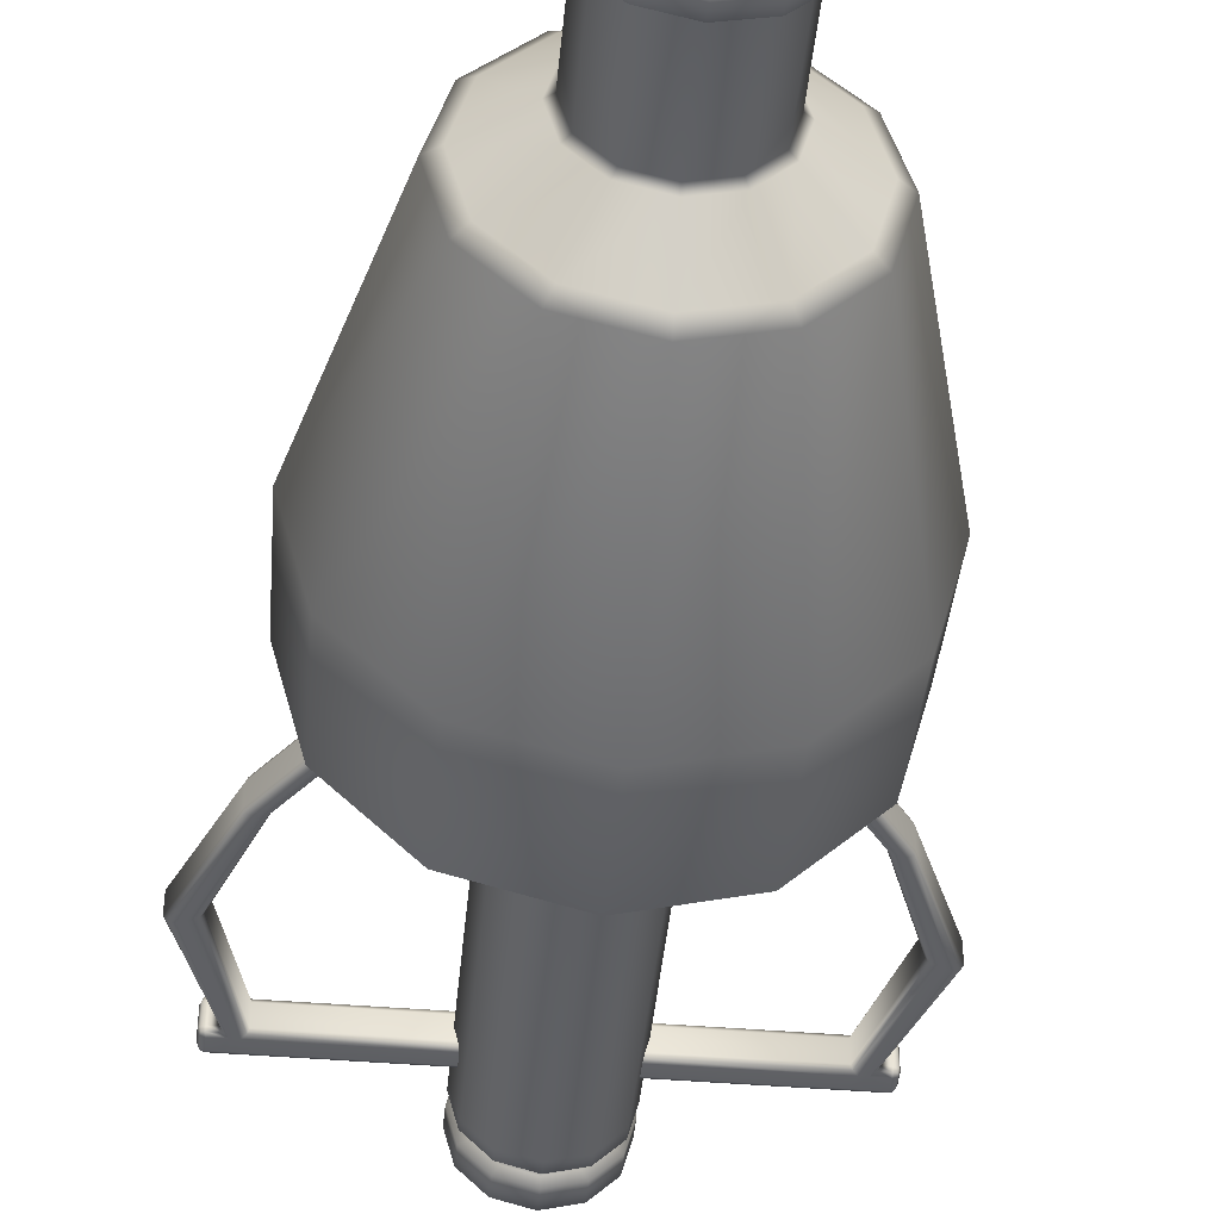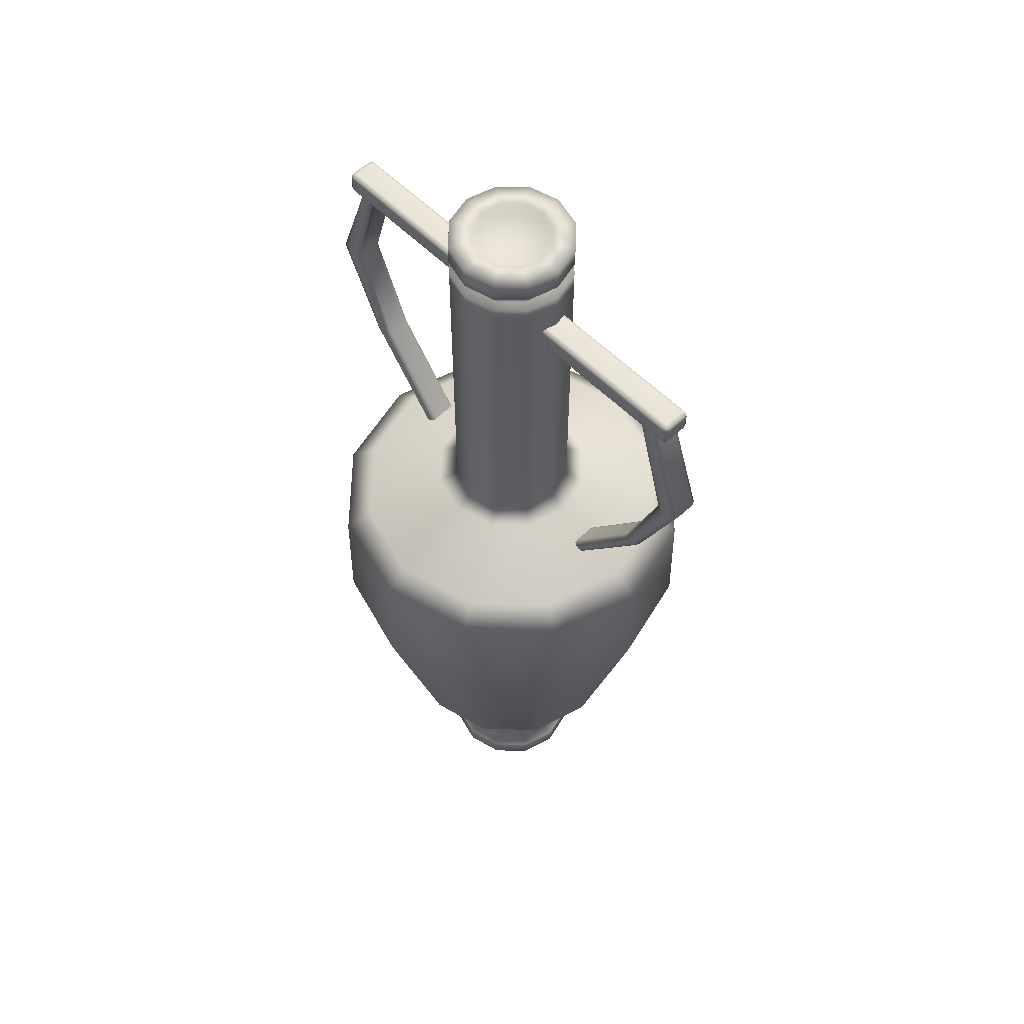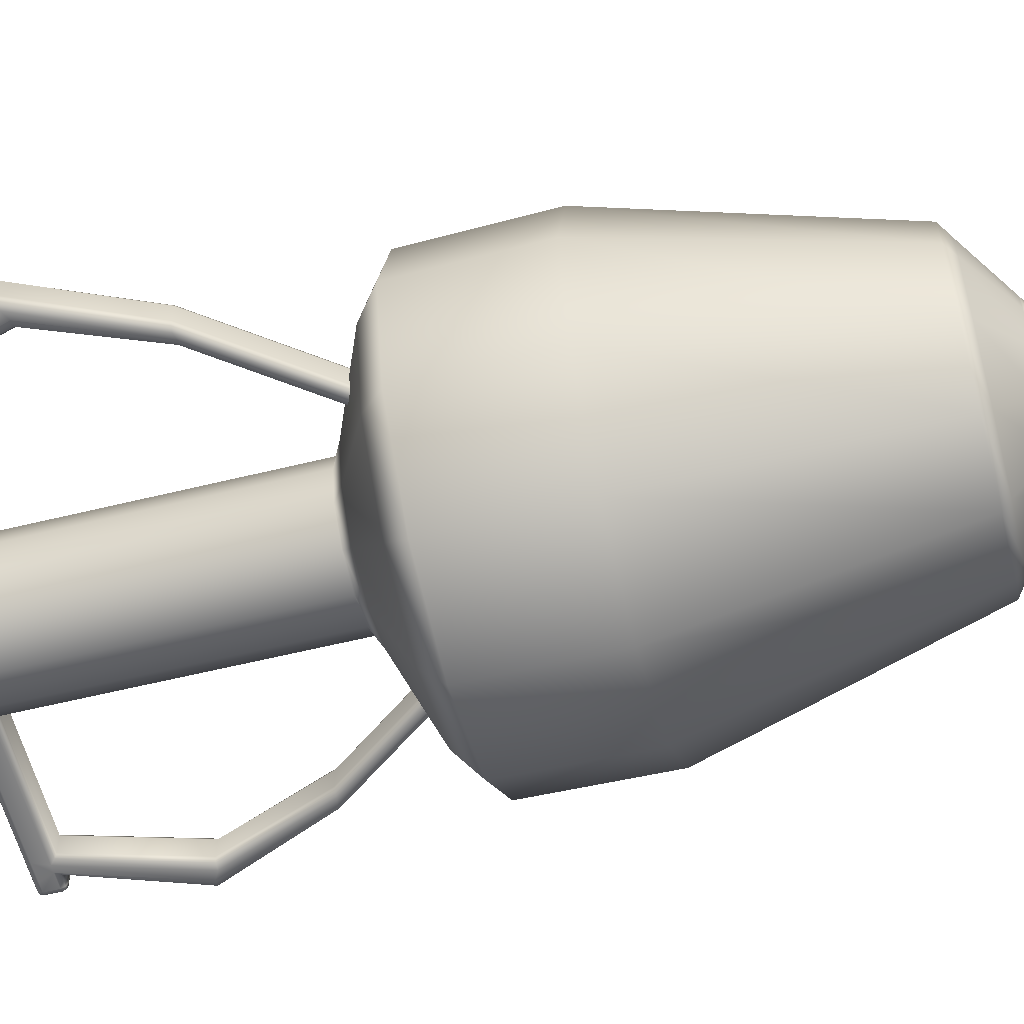
<metadata>
{"format":"obj","ext":"obj","renderer":"f3d","projection":"perspective","resolution":1024,"background":"white","views":[{"elev":-44.5,"azim":-5.5,"up":"+Z"},{"elev":57.5,"azim":45.9,"up":"+Y"},{"elev":-58.5,"azim":-75.7,"up":"+Z"}]}
</metadata>
<code>
g default
v 3.057 14.31 0.2536
v 3.057 14.38 0.227
v 3.057 14.4 0.1627
v 3.346 14.4 0.1627
v 3.346 14.38 0.227
v 3.346 14.31 0.2536
v 3.057 14.4 -0.1627
v 3.057 14.38 -0.227
v 3.057 14.31 -0.2536
v 3.346 14.31 -0.2536
v 3.346 14.38 -0.227
v 3.346 14.4 -0.1627
v 3.692 12.27 0.2536
v 3.596 12.26 0.227
v 3.557 12.26 0.1627
v 3.057 14.01 0.1627
v 3.084 14.04 0.227
v 3.148 14.1 0.2536
v 3.961 12.34 0.1627
v 3.921 12.34 0.227
v 3.825 12.34 0.2536
v 3.255 14.1 0.2536
v 3.319 14.04 0.227
v 3.346 14.01 0.1627
v 3.557 12.26 -0.1627
v 3.596 12.26 -0.227
v 3.692 12.27 -0.2536
v 3.148 14.1 -0.2536
v 3.084 14.04 -0.227
v 3.057 14.01 -0.1627
v 3.825 12.34 -0.2536
v 3.921 12.34 -0.227
v 3.961 12.34 -0.1627
v 3.346 14.01 -0.1627
v 3.319 14.04 -0.227
v 3.255 14.1 -0.2536
v 0.6854 14.1 -0.2536
v 0.6854 14.04 -0.227
v 0.6854 14.01 -0.1627
v 0.6854 14.01 0.1627
v 0.6854 14.04 0.227
v 0.6854 14.1 0.2536
v 0.6854 14.31 0.2536
v 0.6854 14.38 0.227
v 0.6854 14.4 0.1627
v 0.6854 14.4 -0.1627
v 0.6854 14.38 -0.227
v 0.6854 14.31 -0.2536
v 3.56 14.1 0.227
v 3.496 14.1 0.2536
v 3.496 14.04 0.227
v 3.496 14.01 0.1627
v 3.56 14.04 0.1627
v 3.586 14.1 0.1627
v 3.56 14.1 -0.227
v 3.586 14.1 -0.1627
v 3.56 14.04 -0.1627
v 3.496 14.01 -0.1627
v 3.496 14.04 -0.227
v 3.496 14.1 -0.2536
v 3.56 14.38 -0.1627
v 3.586 14.31 -0.1627
v 3.56 14.31 -0.227
v 3.496 14.31 -0.2536
v 3.496 14.38 -0.227
v 3.496 14.4 -0.1627
v 3.56 14.31 0.227
v 3.586 14.31 0.1627
v 3.56 14.38 0.1627
v 3.496 14.4 0.1627
v 3.496 14.38 0.227
v 3.496 14.31 0.2536
v 1.6 8.88 -0.1627
v 1.63 8.88 -0.227
v 1.702 8.88 -0.2536
v 1.788 8.88 -0.2536
v 1.86 8.88 -0.227
v 1.889 8.88 -0.1627
v 1.889 8.88 0.1627
v 1.86 8.88 0.227
v 1.788 8.88 0.2536
v 1.702 8.88 0.2536
v 1.63 8.88 0.227
v 1.6 8.88 0.1627
v 3.548 14.05 0.2152
v 3.548 14.05 -0.2152
v 3.548 14.36 -0.2152
v 3.548 14.36 0.2152
v 3.228 10.67 0.1627
v 3.2 10.67 0.227
v 3.133 10.68 0.2536
v 3.034 10.66 0.2536
v 2.967 10.67 0.227
v 2.939 10.67 0.1627
v 2.939 10.67 -0.1627
v 2.967 10.67 -0.227
v 3.034 10.66 -0.2536
v 3.133 10.68 -0.2536
v 3.2 10.67 -0.227
v 3.228 10.67 -0.1627
v 0.866 0 -0.5
v 0.5 0 -0.866
v 0 0 -1
v -0.5 0 -0.866
v -0.866 0 -0.5
v -1 0 0
v -0.866 0 0.5
v -0.5 0 0.866
v 0 0 1
v 0.5 0 0.866
v 0.866 0 0.5
v 1 0 0
v 0.866 2 -0.5
v 0.5 2 -0.866
v 0 2 -1
v -0.5 2 -0.866
v -0.866 2 -0.5
v -1 2 0
v -0.866 2 0.5
v -0.5 2 0.866
v 0 2 1
v 0.5 2 0.866
v 0.866 2 0.5
v 1 2 0
v 0 0 0
v 0.866 0.3065 -0.5
v 1 0.3065 0
v 0.866 0.3065 0.5
v 0.5 0.3065 0.866
v 0 0.3065 1
v -0.5 0.3065 0.866
v -0.866 0.3065 0.5
v -1 0.3065 0
v -0.866 0.3065 -0.5
v -0.5 0.3065 -0.866
v 0 0.3065 -1
v 0.5 0.3065 -0.866
v 1.027 0 -0.593
v 0.593 0 -1.027
v 0.593 0.3065 -1.027
v 1.027 0.3065 -0.593
v 0 0 -1.186
v 0 0.3065 -1.186
v -0.593 0 -1.027
v -0.593 0.3065 -1.027
v -1.027 0 -0.593
v -1.027 0.3065 -0.593
v -1.186 0 0
v -1.186 0.3065 0
v -1.027 0 0.593
v -1.027 0.3065 0.593
v -0.593 0 1.027
v -0.593 0.3065 1.027
v 0 0 1.186
v 0 0.3065 1.186
v 0.593 0 1.027
v 0.593 0.3065 1.027
v 1.027 0 0.593
v 1.027 0.3065 0.593
v 1.186 0 0
v 1.186 0.3065 0
v 0.866 9.572 -0.5
v 0.5 9.572 -0.866
v 0 9.572 -1
v -0.5 9.572 -0.866
v -0.866 9.572 -0.5
v -1 9.572 0
v -0.866 9.572 0.5
v -0.5 9.572 0.866
v 0 9.572 1
v 0.5 9.572 0.866
v 0.866 9.572 0.5
v 1 9.572 0
v 0.866 15.69 -0.5
v 0.5 15.69 -0.866
v 0 15.69 -1
v -0.5 15.69 -0.866
v -0.866 15.69 -0.5
v -1 15.69 0
v -0.866 15.69 0.5
v -0.5 15.69 0.866
v 0 15.69 1
v 0.5 15.69 0.866
v 0.866 15.69 0.5
v 1 15.69 0
v 2.648 8.513 -1.529
v 3.057 8.513 0
v 2.648 8.513 1.529
v 1.529 8.513 2.648
v 0 8.513 3.057
v -1.529 8.513 2.648
v -2.648 8.513 1.529
v -3.057 8.513 0
v -2.648 8.513 -1.529
v -1.529 8.513 -2.648
v 0 8.513 -3.057
v 1.529 8.513 -2.648
v 1.778 2.749 -1.027
v 2.053 2.749 0
v 1.778 2.749 1.027
v 1.027 2.749 1.778
v 0 2.749 2.053
v -1.027 2.749 1.778
v -1.778 2.749 1.027
v -2.053 2.749 0
v -1.778 2.749 -1.027
v -1.027 2.749 -1.778
v 0 2.749 -2.053
v 1.027 2.749 -1.778
v 2.681 6.569 -1.548
v 3.096 6.569 0
v 2.681 6.569 1.548
v 1.548 6.569 2.681
v 0 6.569 3.096
v -1.548 6.569 2.681
v -2.681 6.569 1.548
v -3.096 6.569 0
v -2.681 6.569 -1.548
v -1.548 6.569 -2.681
v 0 6.569 -3.096
v 1.548 6.569 -2.681
v 0.5 15.31 -0.866
v 0.866 15.31 -0.5
v 1 15.31 0
v 0.866 15.31 0.5
v 0.5 15.31 0.866
v 0 15.31 1
v -0.5 15.31 0.866
v -0.866 15.31 0.5
v -1 15.31 0
v -0.866 15.31 -0.5
v -0.5 15.31 -0.866
v 0 15.31 -1
v 0.5 15.06 -0.866
v 0.866 15.06 -0.5
v 1 15.06 0
v 0.866 15.06 0.5
v 0.5 15.06 0.866
v 0 15.06 1
v -0.5 15.06 0.866
v -0.866 15.06 0.5
v -1 15.06 0
v -0.866 15.06 -0.5
v -0.5 15.06 -0.866
v 0 15.06 -1
v 0.4167 15.06 -0.7217
v 0.7217 15.06 -0.4167
v 0.4167 15.31 -0.7217
v 0.7217 15.31 -0.4167
v 0.8333 15.06 0
v 0.8333 15.31 0
v 0.7217 15.06 0.4167
v 0.7217 15.31 0.4167
v 0.4167 15.06 0.7217
v 0.4167 15.31 0.7217
v 0 15.06 0.8333
v 0 15.31 0.8333
v -0.4167 15.06 0.7217
v -0.4167 15.31 0.7217
v -0.7217 15.06 0.4167
v -0.7217 15.31 0.4167
v -0.8333 15.06 0
v -0.8333 15.31 0
v -0.7217 15.06 -0.4167
v -0.7217 15.31 -0.4167
v -0.4167 15.06 -0.7217
v -0.4167 15.31 -0.7217
v 0 15.06 -0.8333
v 0 15.31 -0.8333
v 0.5578 15.69 -0.322
v 0.322 15.69 -0.5578
v 0 15.69 -0.6441
v -0.322 15.69 -0.5578
v -0.5578 15.69 -0.322
v -0.6441 15.69 0
v -0.5578 15.69 0.322
v -0.322 15.69 0.5578
v 0 15.69 0.6441
v 0.322 15.69 0.5578
v 0.5578 15.69 0.322
v 0.6441 15.69 0
v 0.5578 15.47 -0.322
v 0.322 15.47 -0.5578
v 0 15.47 -0.6441
v -0.322 15.47 -0.5578
v -0.5578 15.47 -0.322
v -0.6431 15.47 -0.003863
v -0.5578 15.47 0.322
v -0.322 15.47 0.5578
v -0 15.47 0.6441
v 0.322 15.47 0.5578
v 0.5578 15.47 0.322
v 0.6441 15.47 0
v -0.006772 15.47 -0.00391
v -2.281 8.845 1.317
v -2.634 8.845 0
v -2.281 8.845 -1.317
v -1.317 8.845 -2.281
v 0 8.845 -2.634
v 1.317 8.845 -2.281
v 2.281 8.845 -1.317
v 2.634 8.845 0
v 2.281 8.845 1.317
v 1.317 8.845 2.281
v 0 8.845 2.634
v -1.317 8.845 2.281
v -1.609 2.615 0.929
v -1.858 2.615 0
v -1.609 2.615 -0.929
v -0.929 2.615 -1.609
v 0 2.615 -1.858
v 0.929 2.615 -1.609
v 1.609 2.615 -0.929
v 1.858 2.615 0
v 1.609 2.615 0.929
v 0.929 2.615 1.609
v 0 2.615 1.858
v -0.929 2.615 1.609
v 0.5 14.84 0.866
v 0 14.84 1
v -0.5 14.84 0.866
v -0.866 14.84 0.5
v -1 14.84 0
v -0.866 14.84 -0.5
v -0.5 14.84 -0.866
v 0 14.84 -1
v 0.5 14.84 -0.866
v 0.866 14.84 -0.5
v 1 14.84 0
v 0.866 14.84 0.5
v 0 2.074 1.103
v -0.5515 2.074 0.9553
v -0.9553 2.074 0.5515
v -1.103 2.074 0
v -0.9553 2.074 -0.5515
v -0.5515 2.074 -0.9553
v 0 2.074 -1.103
v 0.5515 2.074 -0.9553
v 0.9553 2.074 -0.5515
v 1.103 2.074 0
v 0.9553 2.074 0.5515
v 0.5515 2.074 0.9553
v 0.6586 9.405 1.141
v 0 9.405 1.317
v -0.6586 9.405 1.141
v -1.141 9.405 0.6586
v -1.317 9.405 0
v -1.141 9.405 -0.6586
v -0.6586 9.405 -1.141
v 0 9.405 -1.317
v 0.6586 9.405 -1.141
v 1.141 9.405 -0.6586
v 1.317 9.405 0
v 1.141 9.405 0.6586
v -3.058 14.31 -0.2536
v -3.058 14.38 -0.227
v -3.058 14.4 -0.1627
v -3.346 14.4 -0.1627
v -3.346 14.38 -0.227
v -3.346 14.31 -0.2536
v -3.058 14.4 0.1627
v -3.058 14.38 0.227
v -3.058 14.31 0.2536
v -3.346 14.31 0.2536
v -3.346 14.38 0.227
v -3.346 14.4 0.1627
v -3.693 12.27 -0.2536
v -3.597 12.26 -0.227
v -3.557 12.26 -0.1627
v -3.058 14.01 -0.1627
v -3.084 14.04 -0.227
v -3.148 14.1 -0.2536
v -3.961 12.34 -0.1627
v -3.921 12.34 -0.227
v -3.825 12.34 -0.2536
v -3.256 14.1 -0.2536
v -3.32 14.04 -0.227
v -3.346 14.01 -0.1627
v -3.557 12.26 0.1627
v -3.597 12.26 0.227
v -3.693 12.27 0.2536
v -3.148 14.1 0.2536
v -3.084 14.04 0.227
v -3.058 14.01 0.1627
v -3.825 12.34 0.2536
v -3.921 12.34 0.227
v -3.961 12.34 0.1627
v -3.346 14.01 0.1627
v -3.32 14.04 0.227
v -3.256 14.1 0.2536
v -0.6858 14.1 0.2536
v -0.6858 14.04 0.227
v -0.6858 14.01 0.1627
v -0.6858 14.01 -0.1627
v -0.6858 14.04 -0.227
v -0.6858 14.1 -0.2536
v -0.6858 14.31 -0.2536
v -0.6858 14.38 -0.227
v -0.6858 14.4 -0.1627
v -0.6858 14.4 0.1627
v -0.6858 14.38 0.227
v -0.6858 14.31 0.2536
v -3.56 14.1 -0.227
v -3.496 14.1 -0.2536
v -3.496 14.04 -0.227
v -3.496 14.01 -0.1627
v -3.56 14.04 -0.1627
v -3.587 14.1 -0.1627
v -3.56 14.1 0.227
v -3.587 14.1 0.1627
v -3.56 14.04 0.1627
v -3.496 14.01 0.1627
v -3.496 14.04 0.227
v -3.496 14.1 0.2536
v -3.56 14.38 0.1627
v -3.587 14.31 0.1627
v -3.56 14.31 0.227
v -3.496 14.31 0.2536
v -3.496 14.38 0.227
v -3.496 14.4 0.1627
v -3.56 14.31 -0.227
v -3.587 14.31 -0.1627
v -3.56 14.38 -0.1627
v -3.496 14.4 -0.1627
v -3.496 14.38 -0.227
v -3.496 14.31 -0.2536
v -1.601 8.88 0.1627
v -1.63 8.88 0.227
v -1.702 8.88 0.2536
v -1.789 8.88 0.2536
v -1.86 8.88 0.227
v -1.89 8.88 0.1627
v -1.89 8.88 -0.1627
v -1.86 8.88 -0.227
v -1.789 8.88 -0.2536
v -1.702 8.88 -0.2536
v -1.63 8.88 -0.227
v -1.601 8.88 -0.1627
v -3.548 14.05 -0.2152
v -3.548 14.05 0.2152
v -3.548 14.36 0.2152
v -3.548 14.36 -0.2152
v -3.229 10.67 -0.1627
v -3.201 10.67 -0.227
v -3.134 10.68 -0.2536
v -3.035 10.66 -0.2536
v -2.968 10.67 -0.227
v -2.94 10.67 -0.1627
v -2.94 10.67 0.1627
v -2.968 10.67 0.227
v -3.035 10.66 0.2536
v -3.134 10.68 0.2536
v -3.201 10.67 0.227
v -3.229 10.67 0.1627
g Vase2
f 3 2 5 4
f 2 1 6 5
f 9 8 11 10
f 8 7 12 11
f 15 14 17 16
f 14 13 18 17
f 21 20 23 22
f 20 19 24 23
f 27 26 29 28
f 26 25 30 29
f 33 32 35 34
f 32 31 36 35
f 50 49 67 72
f 49 54 68 67
f 54 53 57 56
f 53 52 58 57
f 56 55 63 62
f 55 60 64 63
f 62 61 69 68
f 61 66 70 69
f 18 22 6 1
f 3 4 12 7
f 9 10 36 28
f 54 56 62 68
f 25 15 16 30
f 13 21 22 18
f 19 33 34 24
f 28 36 31 27
f 30 16 40 39
f 18 1 43 42
f 3 7 46 45
f 9 28 37 48
f 24 34 58 52
f 36 10 64 60
f 12 4 70 66
f 6 22 50 72
f 97 98 76 75
f 100 89 79 78
f 91 92 82 81
f 94 95 73 84
f 1 2 44 43
f 2 3 45 44
f 4 5 71 70
f 5 6 72 71
f 7 8 47 46
f 8 9 48 47
f 10 11 65 64
f 11 12 66 65
f 92 93 83 82
f 93 94 84 83
f 16 17 41 40
f 17 18 42 41
f 89 90 80 79
f 90 91 81 80
f 22 23 51 50
f 23 24 52 51
f 95 96 74 73
f 96 97 75 74
f 28 29 38 37
f 29 30 39 38
f 98 99 77 76
f 99 100 78 77
f 34 35 59 58
f 35 36 60 59
f 53 54 49 85
f 49 50 51 85
f 51 52 53 85
f 59 60 55 86
f 55 56 57 86
f 57 58 59 86
f 65 66 61 87
f 61 62 63 87
f 63 64 65 87
f 71 72 67 88
f 67 68 69 88
f 69 70 71 88
f 19 20 90 89
f 20 21 91 90
f 21 13 92 91
f 13 14 93 92
f 14 15 94 93
f 15 25 95 94
f 25 26 96 95
f 26 27 97 96
f 27 31 98 97
f 31 32 99 98
f 32 33 100 99
f 33 19 89 100
f 138 139 140 141
f 139 142 143 140
f 142 144 145 143
f 144 146 147 145
f 146 148 149 147
f 148 150 151 149
f 150 152 153 151
f 152 154 155 153
f 154 156 157 155
f 156 158 159 157
f 158 160 161 159
f 160 138 141 161
f 103 102 125 104
f 105 104 125 106
f 107 106 125 108
f 109 108 125 110
f 111 110 125 112
f 101 112 125 102
f 127 126 113 124
f 128 127 124 123
f 129 128 123 122
f 130 129 122 121
f 131 130 121 120
f 132 131 120 119
f 133 132 119 118
f 134 133 118 117
f 135 134 117 116
f 136 135 116 115
f 137 136 115 114
f 126 137 114 113
f 101 102 139 138
f 137 126 141 140
f 102 103 142 139
f 136 137 140 143
f 103 104 144 142
f 135 136 143 145
f 104 105 146 144
f 134 135 145 147
f 105 106 148 146
f 133 134 147 149
f 106 107 150 148
f 132 133 149 151
f 107 108 152 150
f 131 132 151 153
f 108 109 154 152
f 130 131 153 155
f 109 110 156 154
f 129 130 155 157
f 110 111 158 156
f 128 129 157 159
f 111 112 160 158
f 127 128 159 161
f 112 101 138 160
f 126 127 161 141
f 113 114 338 339
f 114 115 337 338
f 115 116 336 337
f 116 117 335 336
f 117 118 334 335
f 118 119 333 334
f 119 120 332 333
f 120 121 331 332
f 121 122 342 331
f 122 123 341 342
f 123 124 340 341
f 124 113 339 340
f 162 163 327 328
f 163 164 326 327
f 164 165 325 326
f 165 166 324 325
f 166 167 323 324
f 167 168 322 323
f 168 169 321 322
f 169 170 320 321
f 170 171 319 320
f 171 172 330 319
f 172 173 329 330
f 173 162 328 329
f 187 186 301 302
f 188 187 302 303
f 189 188 303 304
f 190 189 304 305
f 191 190 305 306
f 192 191 306 295
f 193 192 295 296
f 194 193 296 297
f 195 194 297 298
f 196 195 298 299
f 197 196 299 300
f 186 197 300 301
f 199 198 210 211
f 200 199 211 212
f 201 200 212 213
f 202 201 213 214
f 203 202 214 215
f 204 203 215 216
f 205 204 216 217
f 206 205 217 218
f 207 206 218 219
f 208 207 219 220
f 209 208 220 221
f 198 209 221 210
f 211 210 186 187
f 212 211 187 188
f 213 212 188 189
f 214 213 189 190
f 215 214 190 191
f 216 215 191 192
f 217 216 192 193
f 218 217 193 194
f 219 218 194 195
f 220 219 195 196
f 221 220 196 197
f 210 221 197 186
f 223 222 175 174
f 224 223 174 185
f 225 224 185 184
f 226 225 184 183
f 227 226 183 182
f 228 227 182 181
f 229 228 181 180
f 230 229 180 179
f 231 230 179 178
f 232 231 178 177
f 233 232 177 176
f 222 233 176 175
f 247 246 248 249
f 250 247 249 251
f 252 250 251 253
f 254 252 253 255
f 256 254 255 257
f 258 256 257 259
f 260 258 259 261
f 262 260 261 263
f 264 262 263 265
f 266 264 265 267
f 268 266 267 269
f 246 268 269 248
f 235 234 246 247
f 222 223 249 248
f 236 235 247 250
f 223 224 251 249
f 237 236 250 252
f 224 225 253 251
f 238 237 252 254
f 225 226 255 253
f 239 238 254 256
f 226 227 257 255
f 240 239 256 258
f 227 228 259 257
f 241 240 258 260
f 228 229 261 259
f 242 241 260 262
f 229 230 263 261
f 243 242 262 264
f 230 231 265 263
f 244 243 264 266
f 231 232 267 265
f 245 244 266 268
f 232 233 269 267
f 234 245 268 246
f 233 222 248 269
f 174 175 271 270
f 175 176 272 271
f 176 177 273 272
f 177 178 274 273
f 178 179 275 274
f 179 180 276 275
f 180 181 277 276
f 181 182 278 277
f 182 183 279 278
f 183 184 280 279
f 184 185 281 280
f 185 174 270 281
f 270 271 283 282
f 271 272 284 283
f 272 273 285 284
f 273 274 286 285
f 274 275 287 286
f 275 276 288 287
f 276 277 289 288
f 277 278 290 289
f 278 279 291 290
f 279 280 292 291
f 280 281 293 292
f 281 270 282 293
f 294 286 287 288
f 293 282 294 292
f 294 288 289 290
f 283 284 294 282
f 294 290 291 292
f 285 286 294 284
f 296 295 346 347
f 297 296 347 348
f 298 297 348 349
f 299 298 349 350
f 300 299 350 351
f 301 300 351 352
f 302 301 352 353
f 303 302 353 354
f 304 303 354 343
f 305 304 343 344
f 306 305 344 345
f 295 306 345 346
f 308 307 204 205
f 309 308 205 206
f 310 309 206 207
f 311 310 207 208
f 312 311 208 209
f 313 312 209 198
f 314 313 198 199
f 315 314 199 200
f 316 315 200 201
f 317 316 201 202
f 318 317 202 203
f 307 318 203 204
f 320 319 238 239
f 321 320 239 240
f 322 321 240 241
f 323 322 241 242
f 324 323 242 243
f 325 324 243 244
f 326 325 244 245
f 327 326 245 234
f 328 327 234 235
f 329 328 235 236
f 330 329 236 237
f 319 330 237 238
f 332 331 317 318
f 333 332 318 307
f 334 333 307 308
f 335 334 308 309
f 336 335 309 310
f 337 336 310 311
f 338 337 311 312
f 339 338 312 313
f 340 339 313 314
f 341 340 314 315
f 342 341 315 316
f 331 342 316 317
f 344 343 171 170
f 345 344 170 169
f 346 345 169 168
f 347 346 168 167
f 348 347 167 166
f 349 348 166 165
f 350 349 165 164
f 351 350 164 163
f 352 351 163 162
f 353 352 162 173
f 354 353 173 172
f 343 354 172 171
f 357 356 359 358
f 356 355 360 359
f 363 362 365 364
f 362 361 366 365
f 369 368 371 370
f 368 367 372 371
f 375 374 377 376
f 374 373 378 377
f 381 380 383 382
f 380 379 384 383
f 387 386 389 388
f 386 385 390 389
f 404 403 421 426
f 403 408 422 421
f 408 407 411 410
f 407 406 412 411
f 410 409 417 416
f 409 414 418 417
f 416 415 423 422
f 415 420 424 423
f 372 376 360 355
f 357 358 366 361
f 363 364 390 382
f 408 410 416 422
f 379 369 370 384
f 367 375 376 372
f 373 387 388 378
f 382 390 385 381
f 384 370 394 393
f 372 355 397 396
f 357 361 400 399
f 363 382 391 402
f 378 388 412 406
f 390 364 418 414
f 366 358 424 420
f 360 376 404 426
f 451 452 430 429
f 454 443 433 432
f 445 446 436 435
f 448 449 427 438
f 355 356 398 397
f 356 357 399 398
f 358 359 425 424
f 359 360 426 425
f 361 362 401 400
f 362 363 402 401
f 364 365 419 418
f 365 366 420 419
f 446 447 437 436
f 447 448 438 437
f 370 371 395 394
f 371 372 396 395
f 443 444 434 433
f 444 445 435 434
f 376 377 405 404
f 377 378 406 405
f 449 450 428 427
f 450 451 429 428
f 382 383 392 391
f 383 384 393 392
f 452 453 431 430
f 453 454 432 431
f 388 389 413 412
f 389 390 414 413
f 407 408 403 439
f 403 404 405 439
f 405 406 407 439
f 413 414 409 440
f 409 410 411 440
f 411 412 413 440
f 419 420 415 441
f 415 416 417 441
f 417 418 419 441
f 425 426 421 442
f 421 422 423 442
f 423 424 425 442
f 373 374 444 443
f 374 375 445 444
f 375 367 446 445
f 367 368 447 446
f 368 369 448 447
f 369 379 449 448
f 379 380 450 449
f 380 381 451 450
f 381 385 452 451
f 385 386 453 452
f 386 387 454 453
f 387 373 443 454

</code>
